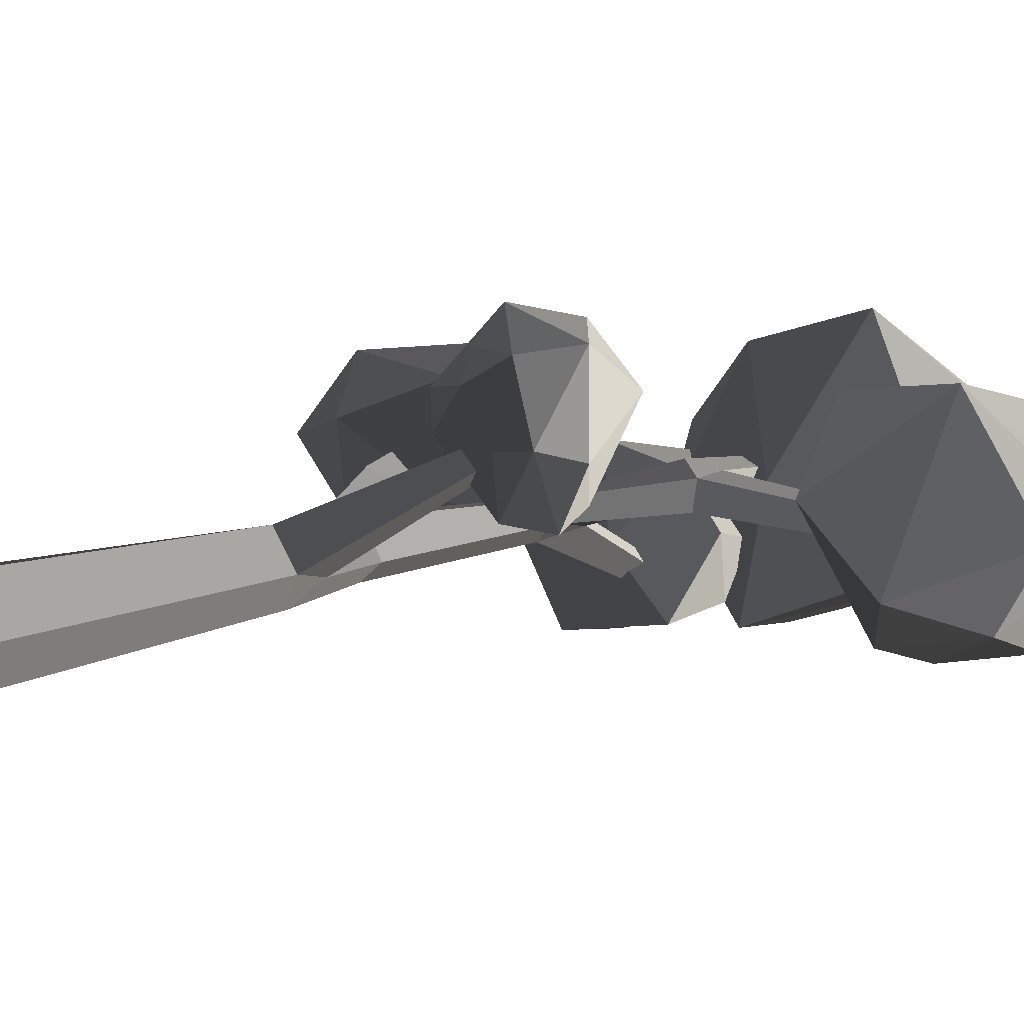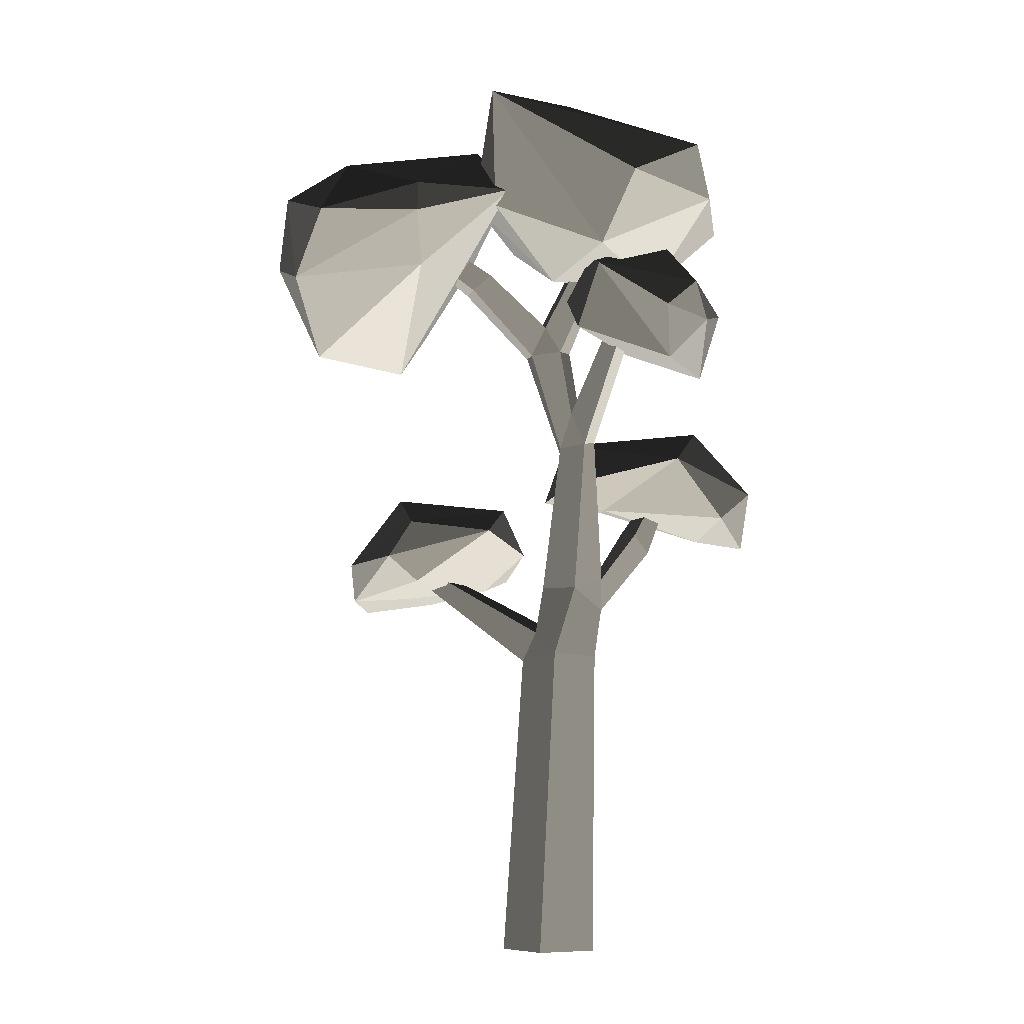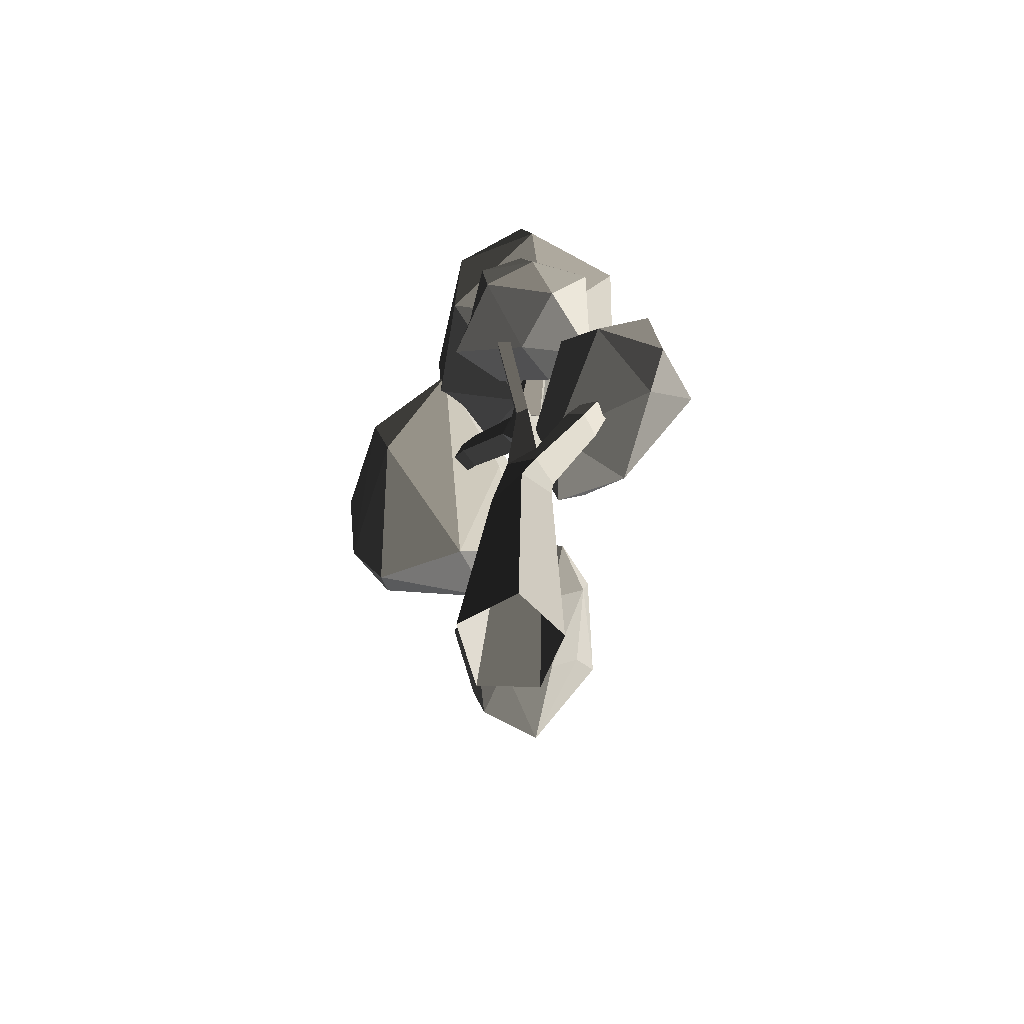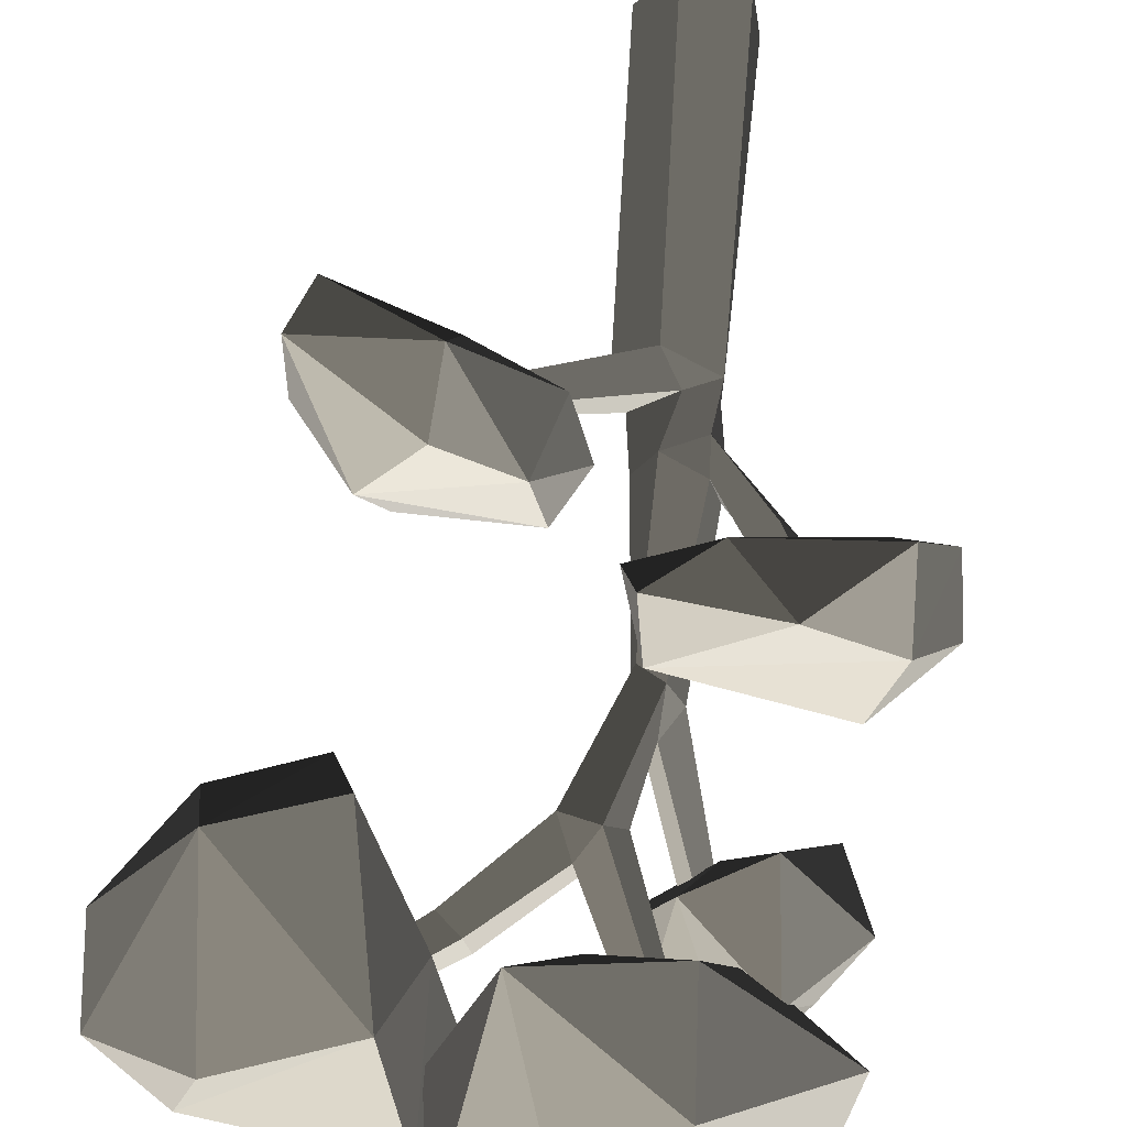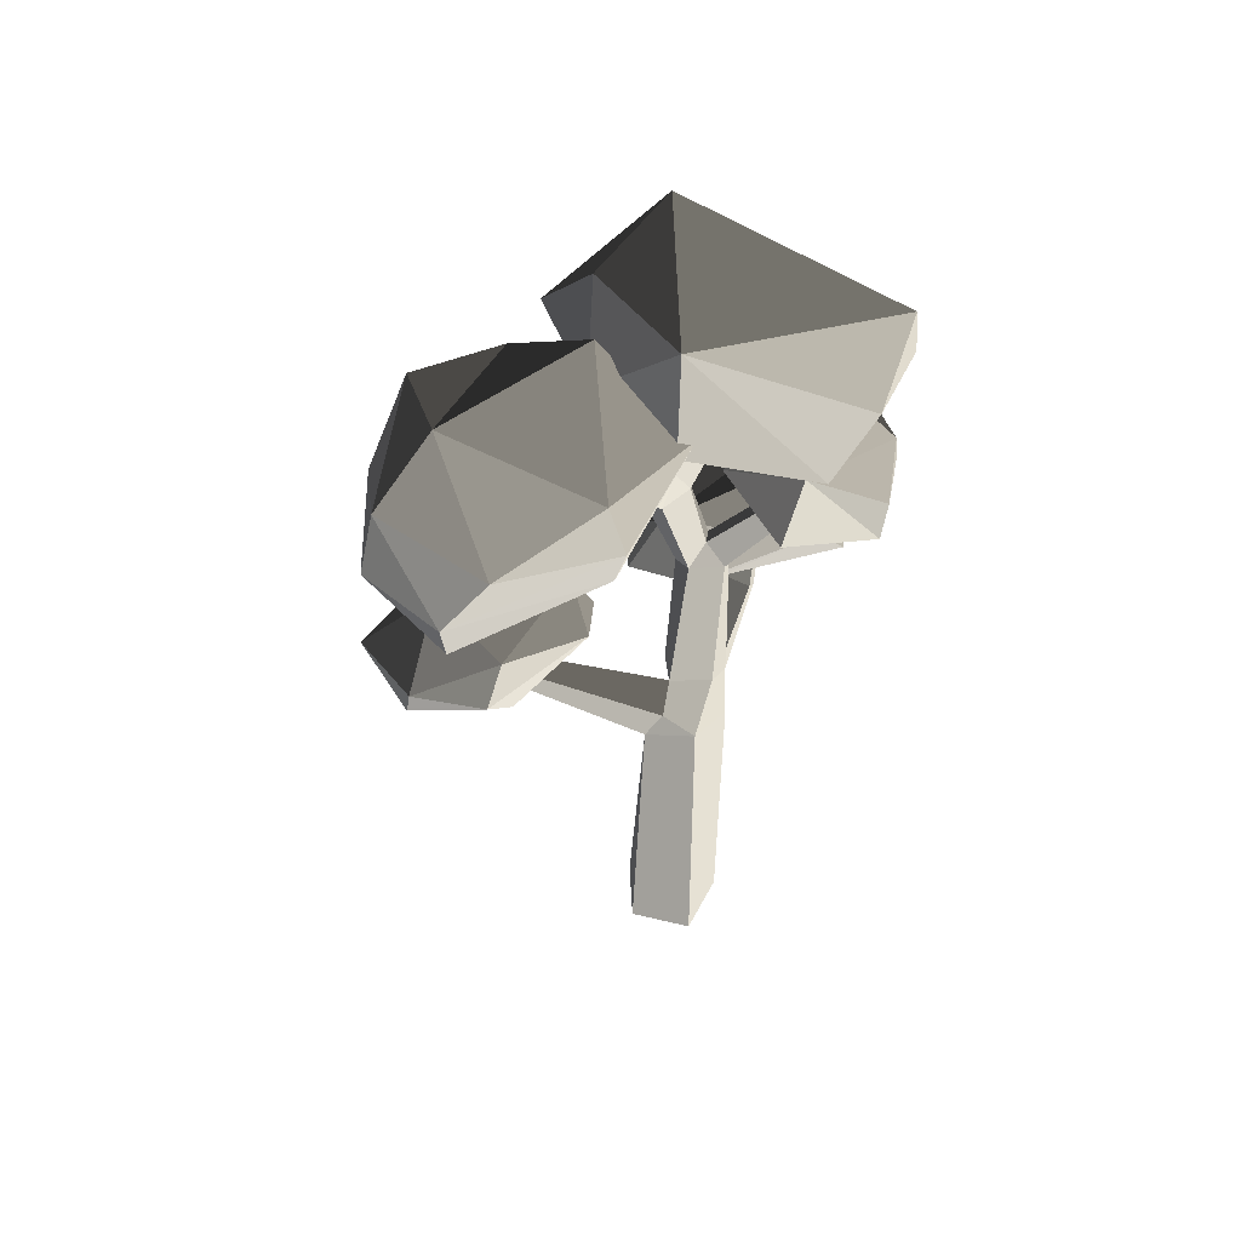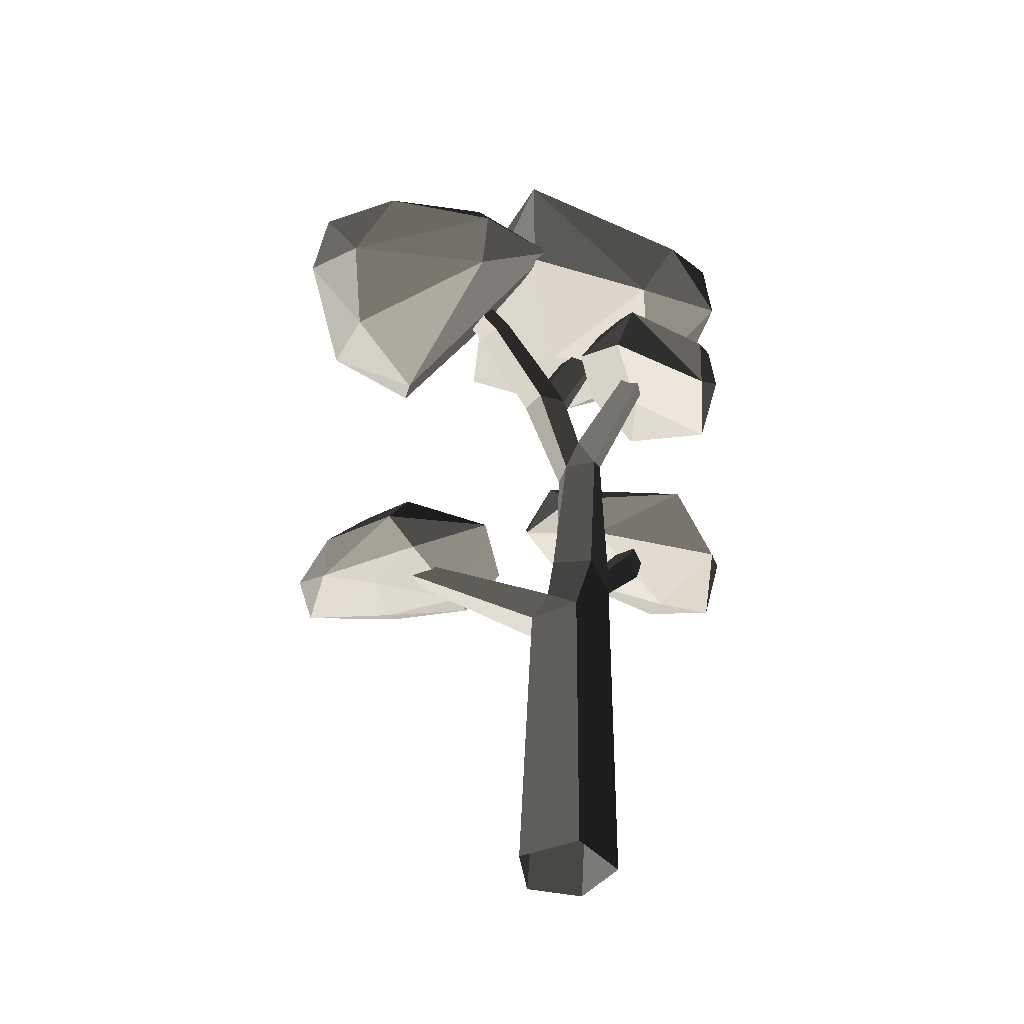
<metadata>
{"format":"obj","ext":"obj","renderer":"f3d","projection":"perspective","resolution":1024,"background":"white","views":[{"elev":15.6,"azim":58.8,"up":"+Z"},{"elev":-7.2,"azim":178.8,"up":"+Y"},{"elev":-69.6,"azim":-127.0,"up":"+Y"},{"elev":62.6,"azim":-172.8,"up":"+Z"},{"elev":52.5,"azim":141.5,"up":"+Y"},{"elev":-43.2,"azim":152.3,"up":"+Y"}]}
</metadata>
<code>
v  6.186 0.0219 -30.37
v  -25.42 0 -16
v  -27.57 173.7 -14.74
v  -3.427 175.8 -17.95
v  -21.14 0.0107 15.82
v  -28.11 174.5 6.33
v  8.393 0.0264 23.11
v  -2.953 170.5 18.1
v  26.89 0.034 -2.733
v  15.21 171.8 2.177
v  -13.11 185.7 12.65
v  7.522 188.8 -3.524
v  86.87 231.1 62.44
v  81.32 231.1 67.74
v  76.9 237.2 64.87
v  82.79 237.3 59.06
v  -15.68 215.5 -16.02
v  -32.06 202.2 -7.633
v  -32.45 221.2 -7.272
v  -25.8 201.8 10.02
v  -7.269 213.3 13.47
v  -27.34 220.6 9.617
v  -55.02 241.1 20.6
v  -62.05 238.5 6.456
v  -53.64 249.1 0.4602
v  -46.54 251.5 13.44
v  2.952 215.9 -2.672
v  -79.01 288.2 26.71
v  -81 287.9 21.22
v  -77.61 293.1 20.12
v  -75.92 293.4 24.94
v  -7.888 302.5 -2.491
v  -22.15 303.7 -13.7
v  -14.42 323.4 -7.612
v  -28.34 304.7 -9.824
v  -20.7 303.8 5.952
v  -19.79 323.4 -2.725
v  -54.26 383.3 -50.38
v  -47.69 382.4 -55.76
v  -43.34 389.7 -50.77
v  -49.6 390.4 -46.24
v  -5.034 366.8 17.92
v  12.05 361.6 13.87
v  3.899 380.4 12.9
v  9.629 361 -1.66
v  -8.047 363.3 -1.76
v  0.9908 378.8 -0.4732
v  45.99 400.8 -8.219
v  49.83 400.1 4.923
v  38.7 409.8 5.483
v  35.33 410.5 -6.564
v  -14.33 364.6 11.57
v  -8.816 298.7 8.852
v  85.82 430.1 -10.98
v  87.29 430.6 0.3226
v  79.62 439.5 0.6141
v  78.44 438.9 -10.71
v  -27.15 439.3 0.8336
v  -34.86 432.3 4.17
v  -38.43 429.7 -9.271
v  -29.31 437.9 -7.356
v  -40.76 429 -1.91
v  115.2 208.6 104.3
v  122.1 213.5 69.54
v  123.5 235.8 106.9
v  35.92 254.7 23.65
v  13.46 241.2 48.16
v  26.37 270.2 51.06
v  80.86 223.5 30.92
v  38.31 219.1 57.59
v  84.69 261.3 33.24
v  93.19 279.9 77.94
v  124.1 236 62.32
v  32.96 270.6 84.22
v  66.23 234.8 112.3
v  91.25 214.3 62.27
v  72.02 212.6 84.06
v  24.3 226.2 72.08
v  62.31 222.1 96.25
v  98.58 239.1 28.55
v  67.51 270.6 102.7
v  -7.579 291.7 51.25
v  -36.89 270 58.79
v  0.2491 273.3 35.71
v  -121.4 242.6 19.88
v  -125.2 275.3 7.999
v  -105.1 257.9 -15.47
v  -103.4 263.1 58.07
v  -105.9 300 39.09
v  -95.09 248.2 31.64
v  -35.03 265.1 6.959
v  -78.3 293.7 -21.58
v  -12.3 308.6 26.18
v  -65.02 303.5 64.11
v  -13.86 281 2.46
v  -92.11 313.4 10.51
v  168.4 418.1 14.69
v  154.6 404.6 -23.96
v  163.1 461.6 7.838
v  24.02 455.2 -41.52
v  46.7 424.1 23.28
v  43.38 492.4 6.255
v  77.3 406.5 -50.29
v  91.66 353.5 24.31
v  79.5 457.2 -49.19
v  126.1 486 12.19
v  138.2 442.9 -41.67
v  59.05 464.6 50.18
v  125.5 406.8 71.91
v  141 358.6 -6.386
v  79.49 436.8 -61.63
v  115.1 485 46.71
v  77.53 384.2 62.27
v  -25.31 416 -29.63
v  -33.4 384.7 4.627
v  -11.52 390.8 -20.05
v  -104.7 381.6 -19.32
v  -93.26 372.5 -54.49
v  -90.49 339.6 -37.05
v  -73.72 420 -0.727
v  -86.62 394.9 -58.56
v  -67.64 367.2 12.9
v  -47.01 355.8 -28.11
v  -68.98 346.1 -72.46
v  -28.83 406 -58.34
v  -61.11 434.1 -29.15
v  -15.97 366.9 -58.85
v  -67.91 376.8 -76.38
v  34.74 518 17.68
v  18.95 445.7 78.69
v  45.33 459.8 9.494
v  -105.5 439.7 4.245
v  -95.58 445.8 -55.57
v  -63.64 399.1 -20.52
v  -48.65 481.4 50.61
v  -88.33 478.4 -59.16
v  -43.8 426.3 54.72
v  -3.829 408.9 2.217
v  -29.88 414.6 -72.09
v  34.76 517 -42.08
v  -15.85 530.4 26.54
v  32.83 446 -38.85
v  -49 456.8 -81.49
g Forest_C_Tree_12
f 1 2 3 4
f 2 5 6 3
f 5 7 8 6
f 7 9 10 8
f 9 1 4 10
f 6 8 11
f 10 4 12
f 8 10 13 14
f 11 8 14 15
f 10 12 16 13
f 12 11 15 16
f 17 18 19
f 20 21 22
f 20 23 24 18
f 19 18 24 25
f 22 26 23 20
f 22 19 25 26
f 11 12 27 21
f 12 4 17 27
f 4 3 18 17
f 3 6 20 18
f 6 11 21 20
f 23 28 29 24
f 29 30 25 24
f 26 31 28 23
f 30 31 26 25
f 32 33 34
f 35 36 37
f 33 35 38 39
f 34 33 39 40
f 35 37 41 38
f 37 34 40 41
f 42 43 44
f 45 46 47
f 45 48 49 43
f 44 43 49 50
f 47 51 48 45
f 47 44 50 51
f 34 37 52 46
f 37 36 42 52
f 36 53 43 42
f 53 32 45 43
f 32 34 46 45
f 48 54 55 49
f 55 56 50 49
f 51 57 54 48
f 56 57 51 50
f 19 22 36 35
f 22 21 53 36
f 21 27 32 53
f 27 17 33 32
f 17 19 35 33
f 42 44 58 59
f 47 46 60 61
f 44 47 61 58
f 46 52 62 60
f 52 42 59 62
f 63 64 65
f 66 67 68
f 66 69 70
f 71 72 73
f 74 68 67
f 75 63 65
f 76 77 70
f 78 79 75
f 68 72 71
f 74 72 68
f 80 64 69
f 64 63 76
f 68 71 66
f 80 69 66
f 81 75 65
f 75 74 78
f 65 72 81
f 73 72 65
f 77 76 63
f 75 79 63
f 70 77 78
f 66 70 67
f 81 72 74
f 75 81 74
f 70 69 76
f 64 76 69
f 73 65 64
f 80 73 64
f 74 67 78
f 70 78 67
f 79 78 77
f 63 79 77
f 80 71 73
f 80 66 71
f 82 83 84
f 85 86 87
f 85 88 89
f 90 91 83
f 92 87 86
f 93 82 84
f 94 93 89
f 87 91 90
f 92 91 87
f 83 82 94
f 87 90 85
f 95 93 84
f 93 92 96
f 84 91 95
f 83 91 84
f 93 94 82
f 89 93 96
f 85 89 86
f 95 91 92
f 93 95 92
f 89 88 94
f 83 94 88
f 92 86 96
f 89 96 86
f 88 90 83
f 88 85 90
f 97 98 99
f 100 101 102
f 100 103 104
f 105 106 107
f 108 102 101
f 109 97 99
f 110 109 104
f 102 106 105
f 108 106 102
f 111 98 103
f 98 97 110
f 102 105 100
f 111 103 100
f 112 109 99
f 109 108 113
f 99 106 112
f 107 106 99
f 109 110 97
f 104 109 113
f 100 104 101
f 112 106 108
f 109 112 108
f 104 103 110
f 98 110 103
f 107 99 98
f 111 107 98
f 108 101 113
f 104 113 101
f 111 105 107
f 111 100 105
f 114 115 116
f 117 118 119
f 117 120 121
f 122 123 115
f 124 119 118
f 125 114 116
f 126 125 121
f 119 123 122
f 124 123 119
f 115 114 126
f 119 122 117
f 127 125 116
f 125 124 128
f 116 123 127
f 115 123 116
f 125 126 114
f 121 125 128
f 117 121 118
f 127 123 124
f 125 127 124
f 121 120 126
f 115 126 120
f 124 118 128
f 121 128 118
f 120 122 115
f 120 117 122
f 129 130 131
f 132 133 134
f 132 135 136
f 137 138 130
f 139 134 133
f 140 129 131
f 141 140 136
f 134 138 137
f 139 138 134
f 130 129 141
f 134 137 132
f 142 140 131
f 140 139 143
f 131 138 142
f 130 138 131
f 140 141 129
f 136 140 143
f 132 136 133
f 142 138 139
f 140 142 139
f 136 135 141
f 130 141 135
f 139 133 143
f 136 143 133
f 135 137 130
f 135 132 137

</code>
